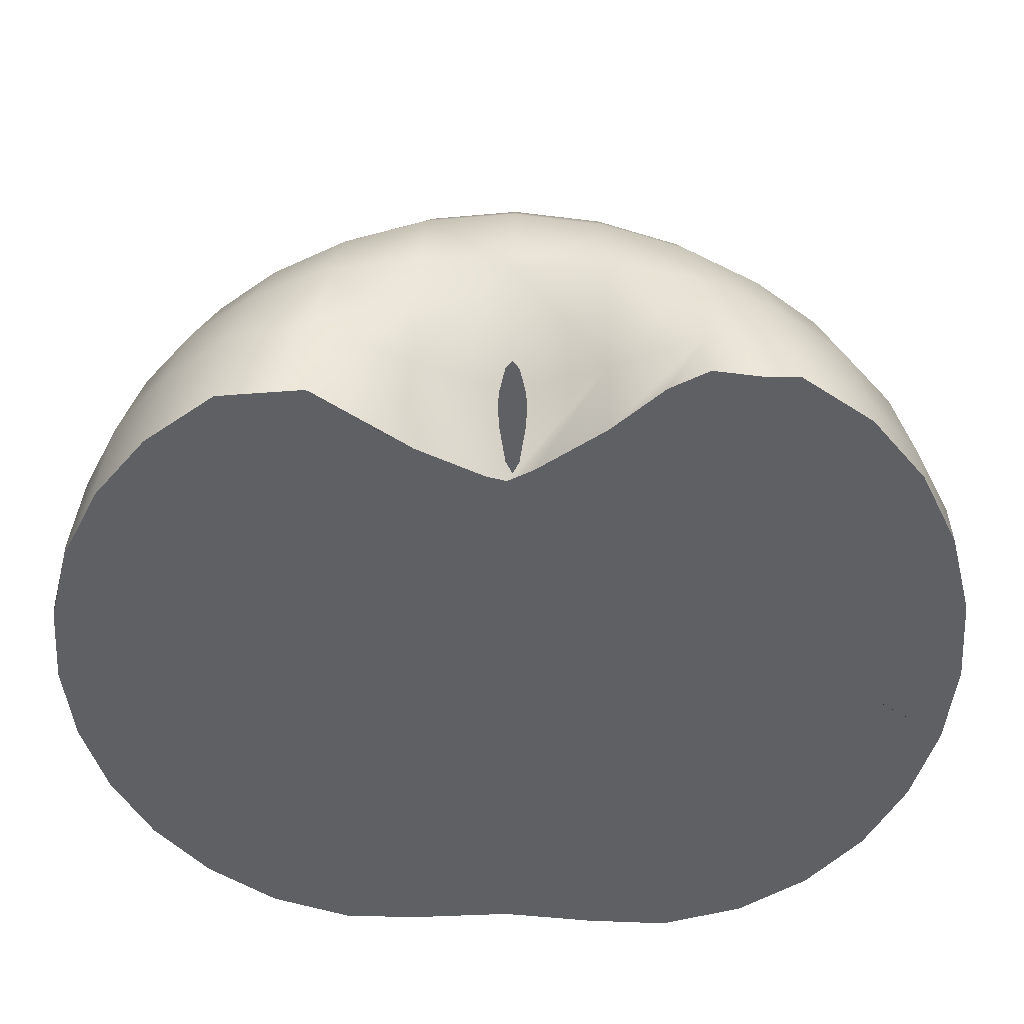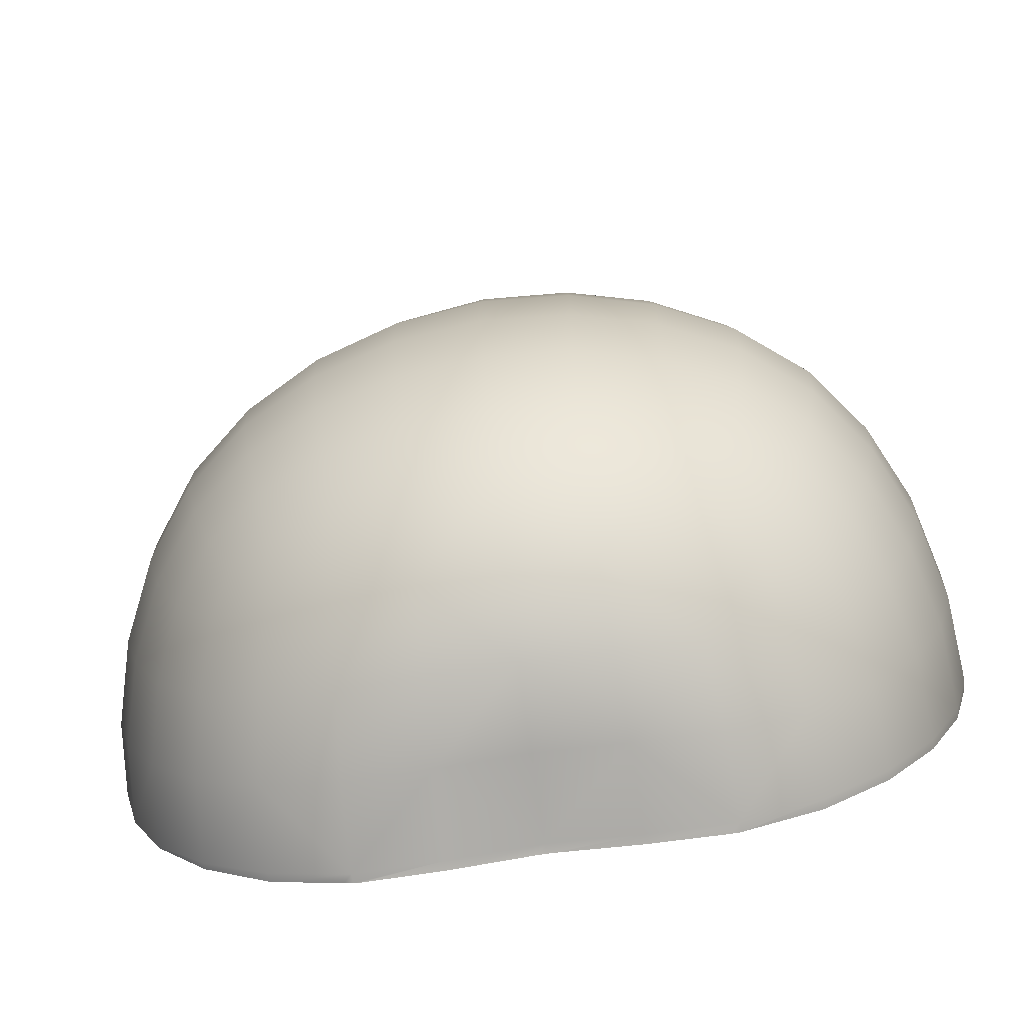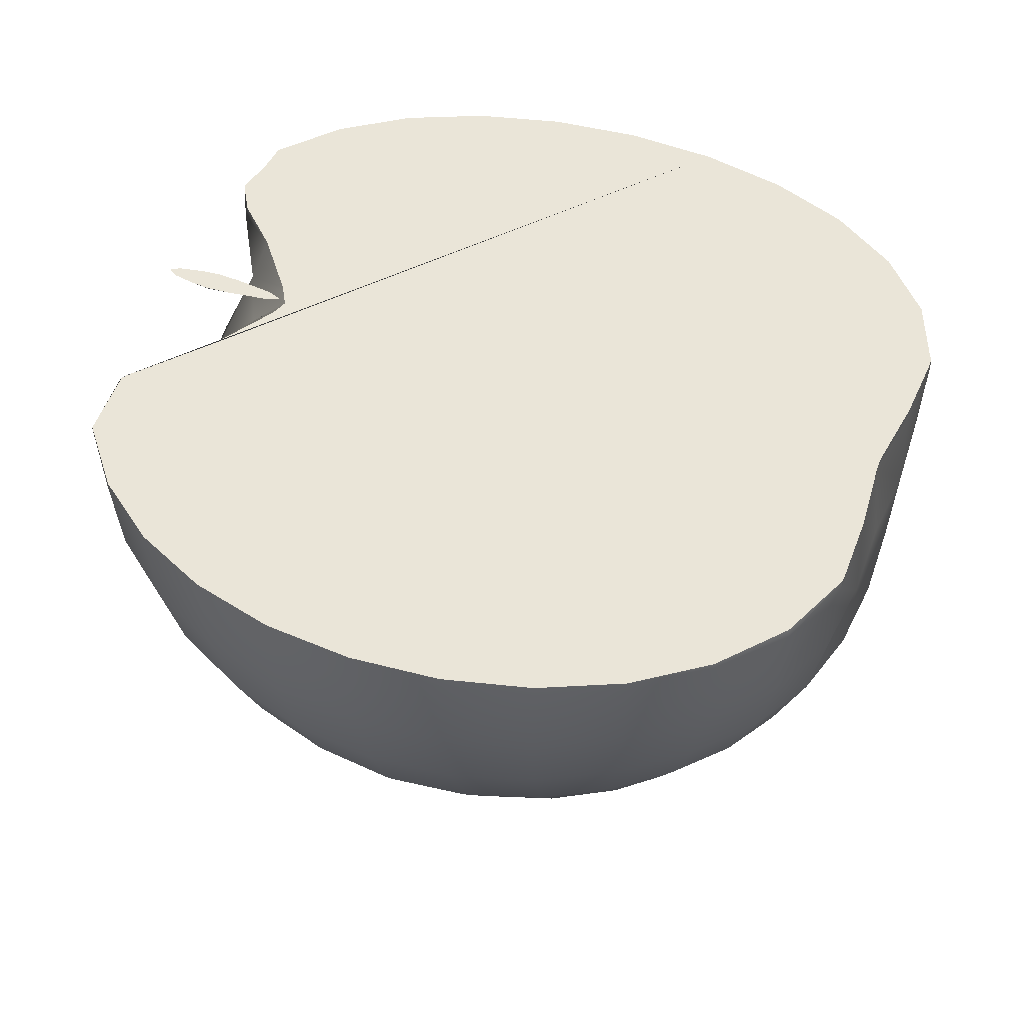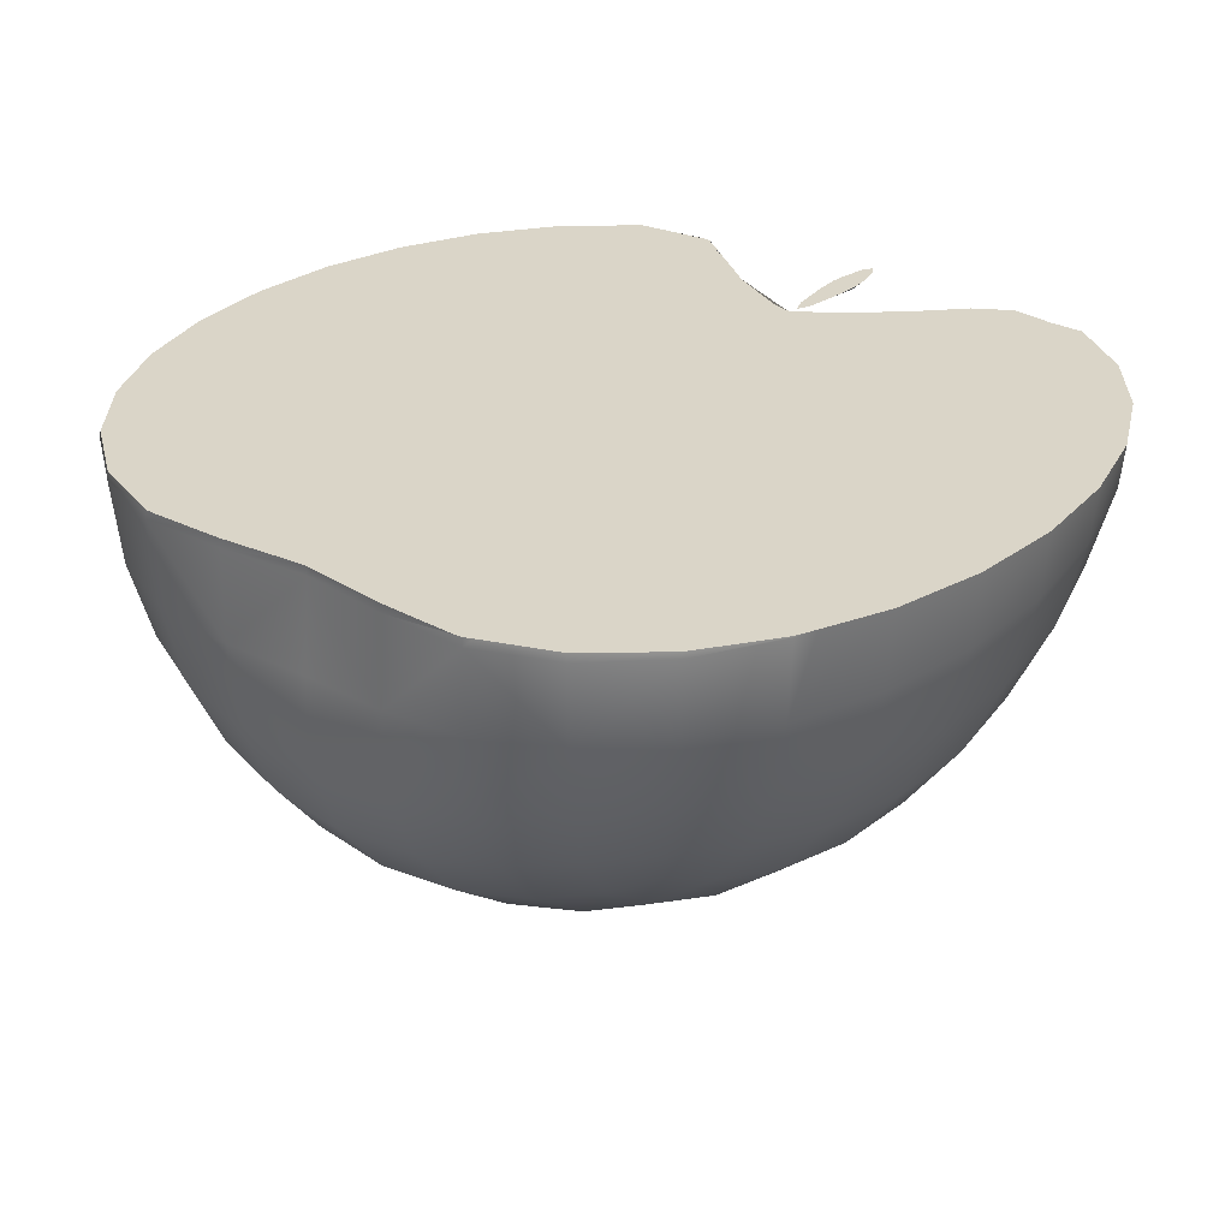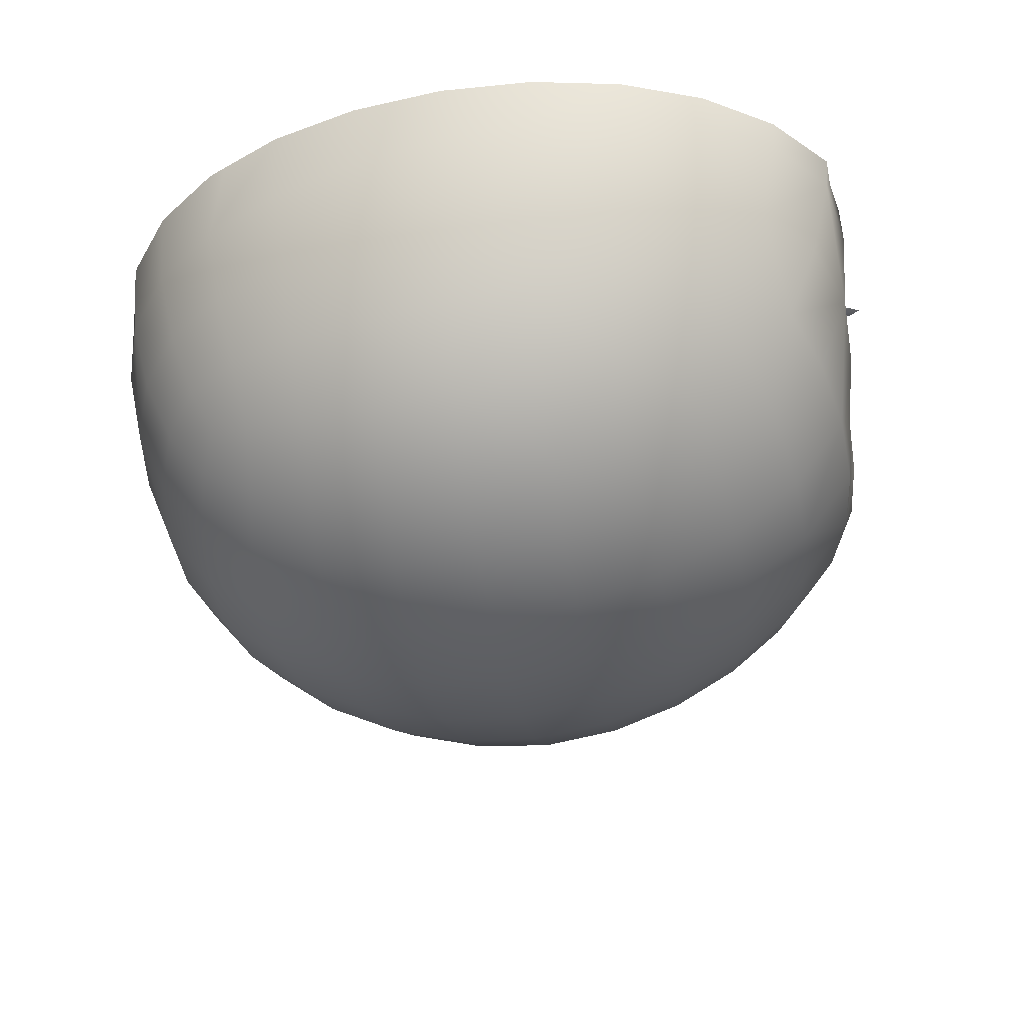
<metadata>
{"format":"obj","ext":"obj","renderer":"f3d","projection":"perspective","resolution":1024,"background":"white","views":[{"elev":45.9,"azim":-178.4,"up":"+Z"},{"elev":-76.9,"azim":8.0,"up":"+Z"},{"elev":45.3,"azim":111.9,"up":"+Y"},{"elev":29.2,"azim":-141.9,"up":"+Y"},{"elev":-36.8,"azim":-77.8,"up":"+Y"}]}
</metadata>
<code>
o Куб
v -0.0886 -0.01143 0.02225
v -0.07637 -0.007057 0.05786
v -0.07611 -0.04712 0.01978
v -0.06662 -0.03942 0.05152
v -0.08838 -0.01556 -0.01732
v -0.07594 -0.05042 -0.01675
v -0.07583 -0.01745 -0.05399
v -0.06618 -0.04785 -0.04926
v 0.09024 -0.02038 0.01451
v 0.07786 -0.05414 0.0132
v 0.07784 -0.01884 0.04852
v 0.06821 -0.04894 0.04363
v 0.09024 -0.02038 -0.02229
v 0.07786 -0.01906 -0.05606
v 0.07786 -0.05414 -0.02097
v 0.06822 -0.04918 -0.05109
v 0.01942 -0.09039 0.01555
v 0.01803 -0.07667 0.05058
v 0.05322 -0.07866 0.01337
v 0.04823 -0.06847 0.04415
v -0.01747 -0.08886 0.01726
v -0.05135 -0.07427 0.01796
v -0.01626 -0.07427 0.05271
v -0.04652 -0.06205 0.04976
v -0.01739 -0.09039 -0.0212
v -0.01603 -0.07866 -0.05587
v -0.05122 -0.07667 -0.01829
v -0.04618 -0.06847 -0.0501
v 0.01945 -0.09103 -0.02209
v 0.05322 -0.07877 -0.02097
v 0.01814 -0.07877 -0.05606
v 0.04826 -0.06914 -0.05109
v -0.01735 -0.02038 -0.08841
v -0.05112 -0.01884 -0.08036
v -0.01603 -0.05414 -0.08069
v -0.04616 -0.04894 -0.07068
v 0.01946 -0.02038 -0.08841
v 0.01814 -0.05414 -0.08069
v 0.05322 -0.01906 -0.08069
v 0.04826 -0.04918 -0.07105
v 0.01923 -0.0159 0.07069
v 0.05314 -0.01745 0.0743
v 0.01794 -0.05042 0.07628
v 0.04819 -0.04785 0.06466
v -0.0178 -0.01177 0.07385
v -0.01639 -0.04712 0.07884
v -0.05174 -0.007057 0.08231
v -0.04666 -0.03942 0.07128
v -0.08404 -0.008956 0.04098
v -0.0839 -0.02986 0.02114
v -0.07243 -0.04338 0.0368
v -0.07255 -0.02408 0.0551
v -0.07718 -0.000344 -0.05494
v -0.09005 -0.01384 0.002526
v -0.07738 -0.04975 0.001565
v -0.08371 -0.03363 -0.01691
v -0.08363 -0.01672 -0.03644
v -0.07206 -0.03362 -0.05188
v -0.0721 -0.04962 -0.03406
v 0.0918 -0.001975 0.01485
v 0.0792 -0.001766 0.04942
v 0.0918 -0.02071 -0.003889
v 0.07921 -0.05507 -0.003889
v 0.08559 -0.03802 0.01385
v 0.08559 -0.01966 0.03222
v 0.07408 -0.0349 0.04639
v 0.07409 -0.05191 0.02935
v 0.0918 -0.001975 -0.02262
v 0.07921 -0.001975 -0.05699
v 0.08559 -0.01972 -0.03993
v 0.08559 -0.03802 -0.02163
v 0.07409 -0.05197 -0.03704
v 0.07409 -0.03513 -0.05388
v 0.000983 -0.0913 0.01664
v 0.000889 -0.07691 0.05254
v 0.01873 -0.08515 0.03382
v 0.03708 -0.08617 0.01434
v 0.05103 -0.07469 0.0297
v 0.03415 -0.07377 0.04755
v -0.01775 -0.0913 -0.002023
v -0.05221 -0.07691 -0.000137
v -0.03516 -0.08316 0.01762
v -0.01686 -0.08316 0.03578
v -0.0324 -0.06917 0.05161
v -0.04924 -0.06917 0.03494
v 0.001038 -0.09236 -0.02209
v 0.001055 -0.0801 -0.05694
v -0.0167 -0.08617 -0.03943
v -0.03506 -0.08515 -0.0198
v -0.049 -0.07377 -0.03533
v -0.03211 -0.07469 -0.05341
v 0.01977 -0.09236 -0.003375
v 0.05415 -0.0801 -0.003844
v 0.0371 -0.08647 -0.02158
v 0.0188 -0.08647 -0.03988
v 0.03421 -0.07501 -0.05388
v 0.05105 -0.07501 -0.03704
v -0.01768 -0.001975 -0.08763
v -0.05205 -0.001766 -0.08172
v -0.03499 -0.01966 -0.08717
v -0.01669 -0.03802 -0.08725
v -0.0321 -0.05191 -0.07683
v -0.04895 -0.0349 -0.07658
v 0.01979 -0.001975 -0.08763
v 0.05416 -0.001975 -0.08205
v 0.001057 -0.02071 -0.08763
v 0.001057 -0.05507 -0.08205
v 0.0188 -0.03802 -0.08725
v 0.0371 -0.01972 -0.08725
v 0.05105 -0.03513 -0.07692
v 0.03421 -0.05197 -0.07692
v 0.05407 -0.000344 0.07557
v 0.03695 -0.01681 0.07849
v 0.01858 -0.03372 0.07972
v 0.03409 -0.04962 0.0714
v 0.05097 -0.03362 0.07057
v 0.000725 -0.01436 0.06458
v 0.000779 -0.04975 0.07889
v -0.01711 -0.02995 0.0826
v -0.03555 -0.009042 0.08445
v -0.04951 -0.02408 0.07794
v -0.03254 -0.04338 0.07627
v -0.05771 -0.05964 -0.04803
v -0.0651 -0.06506 -0.01712
v -0.06525 -0.06224 0.01858
v -0.05809 -0.05233 0.04908
v -0.05819 -0.03738 0.06325
v -0.0656 -0.006251 0.07195
v -0.06498 -0.01806 -0.06897
v -0.05769 -0.047 -0.06168
v 0.06703 -0.01806 0.06277
v 0.05974 -0.047 0.05557
v 0.05975 -0.06033 0.04223
v 0.06706 -0.06795 0.01291
v 0.06706 -0.06798 -0.02064
v 0.05977 -0.06069 -0.04954
v 0.05977 -0.04763 -0.0626
v 0.06706 -0.01873 -0.06989
v 0.04666 -0.05964 0.05603
v 0.01766 -0.06506 0.06501
v -0.01599 -0.06224 0.06731
v -0.04503 -0.05233 0.062
v -0.04462 -0.06033 -0.06206
v -0.0157 -0.06795 -0.06985
v 0.01781 -0.06798 -0.06989
v 0.04671 -0.06069 -0.0626
v -0.08528 -0.03243 0.002178
v -0.07963 -0.0268 0.03909
v -0.07926 -0.03389 -0.03523
v 0.09338 -0.001975 -0.003889
v 0.08707 -0.001923 0.03286
v 0.08707 -0.03867 -0.003889
v 0.08707 -0.001975 -0.04058
v 0.08123 -0.0366 0.03086
v 0.08123 -0.03665 -0.03857
v 0.001016 -0.09353 -0.002826
v 0.000939 -0.08574 0.0354
v -0.03575 -0.08574 -0.001087
v 0.00105 -0.08786 -0.04039
v 0.03774 -0.08786 -0.003704
v 0.0357 -0.08145 0.0317
v -0.03386 -0.07758 0.03547
v -0.03366 -0.08145 -0.03756
v 0.03573 -0.08214 -0.03855
v 0.001057 -0.001975 -0.08571
v -0.03564 -0.001923 -0.08808
v 0.03775 -0.001975 -0.08815
v 0.001057 -0.03867 -0.08815
v -0.03362 -0.0366 -0.08368
v 0.03573 -0.03665 -0.08377
v 0.000738 -0.03255 0.08032
v 0.03559 -0.03391 0.07756
v -0.03413 -0.02682 0.083
v -0.06205 -0.06316 -0.03381
v -0.06634 -0.06489 0.000767
v -0.06233 -0.05781 0.03509
v -0.06255 -0.02281 0.06833
v -0.06616 -0.001307 -0.07015
v -0.06199 -0.03367 -0.06596
v 0.0682 -0.001307 0.06388
v 0.06403 -0.03367 0.05983
v 0.06406 -0.06485 0.02864
v 0.06824 -0.06915 -0.003877
v 0.06406 -0.06498 -0.03624
v 0.06406 -0.03433 -0.0669
v 0.06824 -0.001975 -0.07107
v 0.03331 -0.06316 0.06105
v 0.000834 -0.06489 0.0673
v -0.03167 -0.05781 0.06541
v -0.0313 -0.06485 -0.0667
v 0.001056 -0.06915 -0.07106
v 0.03341 -0.06498 -0.0669
v -0.05351 -0.05584 -0.05745
v -0.05394 -0.04747 0.05831
v 0.05559 -0.0565 -0.05842
v 0.05555 -0.05584 0.05143
v 0.002089 -0.000476 0.07451
v 0.000988 -0.001203 0.07457
v -0.000311 -0.001458 0.07458
v -0.00161 -0.001203 0.07457
v -0.00271 -0.000476 0.07451
v -0.08956 0 0.02251
v -0.09121 0 0.002555
v -0.08478 0 0.04137
v -0.07692 0 0.05832
v -0.06603 0 0.07246
v -0.07908 0 -0.05069
v -0.07716 0 -0.05493
v -0.06606 0 -0.07006
v -0.08969 0 -0.01759
v -0.08503 0 -0.03706
v 0.09163 0 0.01481
v 0.09321 0 -0.003889
v 0.08691 0 0.03279
v 0.07906 0 0.04933
v 0.06811 0 0.06379
v 0.09163 0 -0.02259
v 0.08691 0 -0.04051
v 0.07906 0 -0.05688
v 0.0681 0 -0.07093
v 0.001057 0 -0.08592
v -0.000918 0 -0.086
v -0.01764 0 -0.08772
v -0.03372 0 -0.08811
v -0.03557 0 -0.08798
v -0.03737 0 -0.08722
v -0.05196 0 -0.08158
v 0.003032 0 -0.086
v 0.01976 0 -0.08772
v 0.03768 0 -0.08805
v 0.03579 0 -0.08818
v 0.03954 0 -0.08729
v 0.05405 0 -0.08189
v 0.01951 0 0.06401
v 0.004706 0 0.05629
v 0.000726 0 0.05519
v 0.03654 0 0.07718
v 0.03756 0 0.07763
v 0.04975 0 0.0761
v 0.03841 0 0.0774
v 0.05405 0 0.07555
v -0.004279 0 0.05815
v -0.01801 0 0.06905
v -0.02822 0 0.07948
v -0.03588 0 0.08412
v -0.04492 0 0.08296
v -0.05212 0 0.08295
v 0.002089 0 0.07811
v 0.00241 0 0.07447
v 0.000988 0 0.08367
v -0.000311 0 0.08562
v -0.00161 0 0.08367
v -0.00271 0 0.07811
v -0.003032 0 0.07447
v -0.00271 0 0.0689
v -0.00161 0 0.06028
v -0.000311 0 0.05723
v 0.000988 0 0.06028
v 0.002089 0 0.0689
f 203 54 1 202
f 1 54 147 50
f 1 50 148 49
f 1 49 204 202
f 204 49 2 205
f 2 49 148 52
f 2 52 177 128
f 2 128 206 205
f 3 50 147 55
f 3 55 175 125
f 3 125 176 51
f 3 51 148 50
f 4 52 148 51
f 4 51 176 126
f 4 126 194 127
f 4 127 177 52
f 53 207 208
f 178 53 208 209
f 5 54 203 210
f 211 57 5 210
f 5 57 149 56
f 5 56 147 54
f 6 55 147 56
f 6 56 149 59
f 6 59 174 124
f 6 124 175 55
f 7 57 211 207 53
f 7 53 178 129
f 7 129 179 58
f 7 58 149 57
f 8 59 149 58
f 8 58 179 130
f 8 130 193 123
f 8 123 174 59
f 212 60 150 213
f 151 60 212 214
f 215 61 151 214
f 180 61 215 216
f 9 62 150 60
f 9 60 151 65
f 9 65 154 64
f 9 64 152 62
f 10 63 152 64
f 10 64 154 67
f 10 67 182 134
f 10 134 183 63
f 11 65 151 61
f 11 61 180 131
f 11 131 181 66
f 11 66 154 65
f 12 67 154 66
f 12 66 181 132
f 12 132 196 133
f 12 133 182 67
f 13 68 150 62
f 13 62 152 71
f 13 71 155 70
f 13 70 153 68
f 14 69 153 70
f 14 70 155 73
f 14 73 185 138
f 14 138 186 69
f 15 71 152 63
f 15 63 183 135
f 15 135 184 72
f 15 72 155 71
f 16 73 155 72
f 16 72 184 136
f 16 136 195 137
f 16 137 185 73
f 150 68 217 213
f 217 68 153 218
f 153 69 219 218
f 219 69 186 220
f 17 74 156 92
f 17 92 160 77
f 17 77 161 76
f 17 76 157 74
f 18 75 157 76
f 18 76 161 79
f 18 79 187 140
f 18 140 188 75
f 19 77 160 93
f 19 93 183 134
f 19 134 182 78
f 19 78 161 77
f 20 79 161 78
f 20 78 182 133
f 20 133 196 139
f 20 139 187 79
f 21 80 156 74
f 21 74 157 83
f 21 83 162 82
f 21 82 158 80
f 22 81 158 82
f 22 82 162 85
f 22 85 176 125
f 22 125 175 81
f 23 83 157 75
f 23 75 188 141
f 23 141 189 84
f 23 84 162 83
f 24 85 162 84
f 24 84 189 142
f 24 142 194 126
f 24 126 176 85
f 25 86 156 80
f 25 80 158 89
f 25 89 163 88
f 25 88 159 86
f 26 87 159 88
f 26 88 163 91
f 26 91 190 144
f 26 144 191 87
f 27 89 158 81
f 27 81 175 124
f 27 124 174 90
f 27 90 163 89
f 28 91 163 90
f 28 90 174 123
f 28 123 193 143
f 28 143 190 91
f 29 92 156 86
f 29 86 159 95
f 29 95 164 94
f 29 94 160 92
f 30 93 160 94
f 30 94 164 97
f 30 97 184 135
f 30 135 183 93
f 31 95 159 87
f 31 87 191 145
f 31 145 192 96
f 31 96 164 95
f 32 97 164 96
f 32 96 192 146
f 32 146 195 136
f 32 136 184 97
f 33 98 165 106
f 33 106 168 101
f 33 101 169 100
f 33 100 166 98
f 34 99 166 100
f 34 100 169 103
f 34 103 179 129
f 34 129 178 99
f 35 101 168 107
f 35 107 191 144
f 35 144 190 102
f 35 102 169 101
f 36 103 169 102
f 36 102 190 143
f 36 143 193 130
f 36 130 179 103
f 165 98 223 222 221
f 98 166 225 224 223
f 166 99 227 226 225
f 99 178 209 227
f 104 165 221 228 229
f 167 104 229 231 230
f 105 167 230 232 233
f 186 105 233 220
f 37 106 165 104
f 37 104 167 109
f 37 109 170 108
f 37 108 168 106
f 38 107 168 108
f 38 108 170 111
f 38 111 192 145
f 38 145 191 107
f 39 109 167 105
f 39 105 186 138
f 39 138 185 110
f 39 110 170 109
f 40 111 170 110
f 40 110 185 137
f 40 137 195 146
f 40 146 192 111
f 236 117 41 234 235
f 41 117 171 114
f 41 114 172 113
f 234 41 113 238 237
f 238 113 42 112 239 240
f 42 113 172 116
f 42 116 181 131
f 42 131 180 112
f 43 114 171 118
f 43 118 188 140
f 43 140 187 115
f 43 115 172 114
f 44 116 172 115
f 44 115 187 139
f 44 139 196 132
f 44 132 181 116
f 112 241 239
f 241 112 180 216
f 45 117 236 242 243
f 120 45 243 244 245
f 45 120 173 119
f 45 119 171 117
f 46 118 171 119
f 46 119 173 122
f 46 122 189 141
f 46 141 188 118
f 47 120 245 246 247
f 128 47 247 206
f 47 128 177 121
f 47 121 173 120
f 48 122 173 121
f 48 121 177 127
f 48 127 194 142
f 48 142 189 122
f 197 249 248
f 250 198 197 248
f 251 199 198 250
f 252 200 199 251
f 253 201 200 252
f 201 253 254
f 201 254 255
f 256 200 201 255
f 257 199 200 256
f 258 198 199 257
f 259 197 198 258
f 197 259 249
f 210 203 202 204 205 206 247 246 245 244 243 242 236 235 234 237 238 240 239 241 216 215 214 212 213 217 218 219 220 233 232 230 231 229 228 221 222 223 224 225 226 227 209 208 207 211
f 250 248 249 259 258 257 256 255 254 253 252 251

</code>
